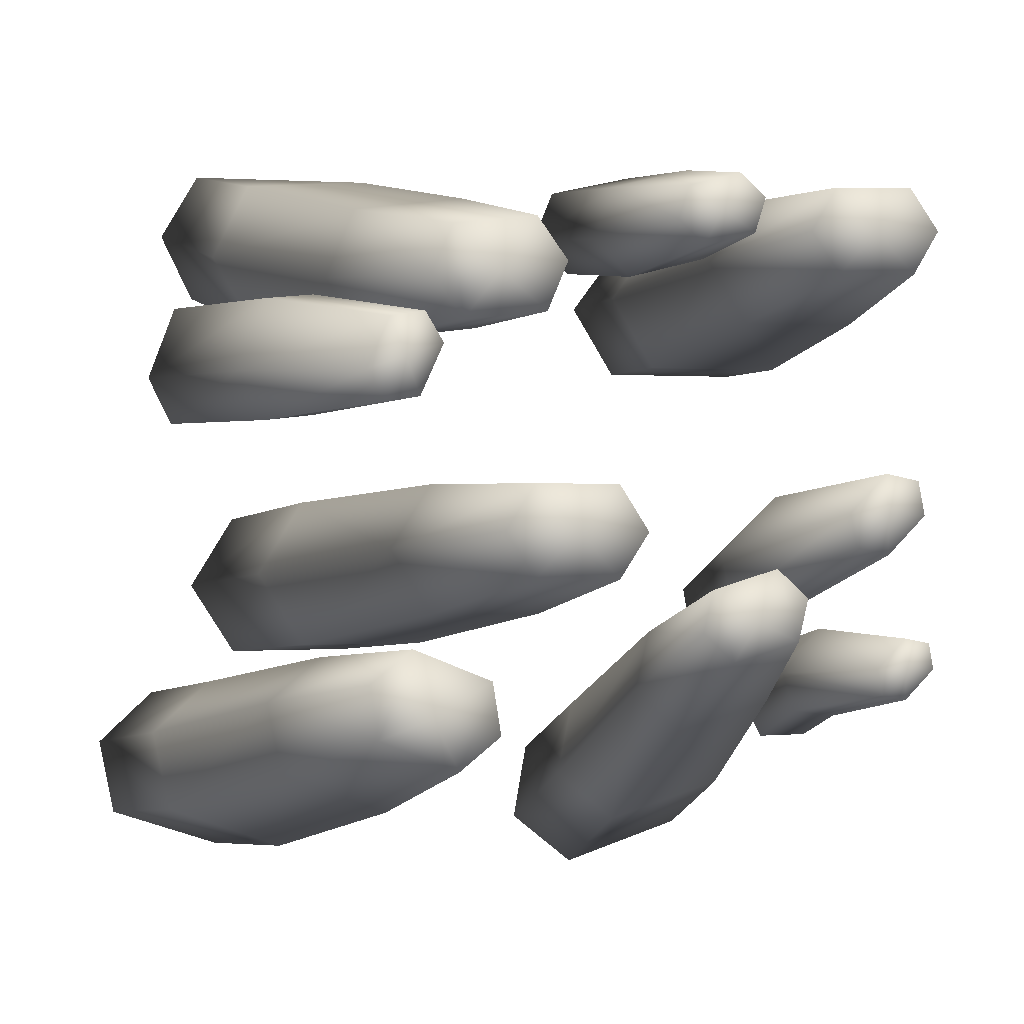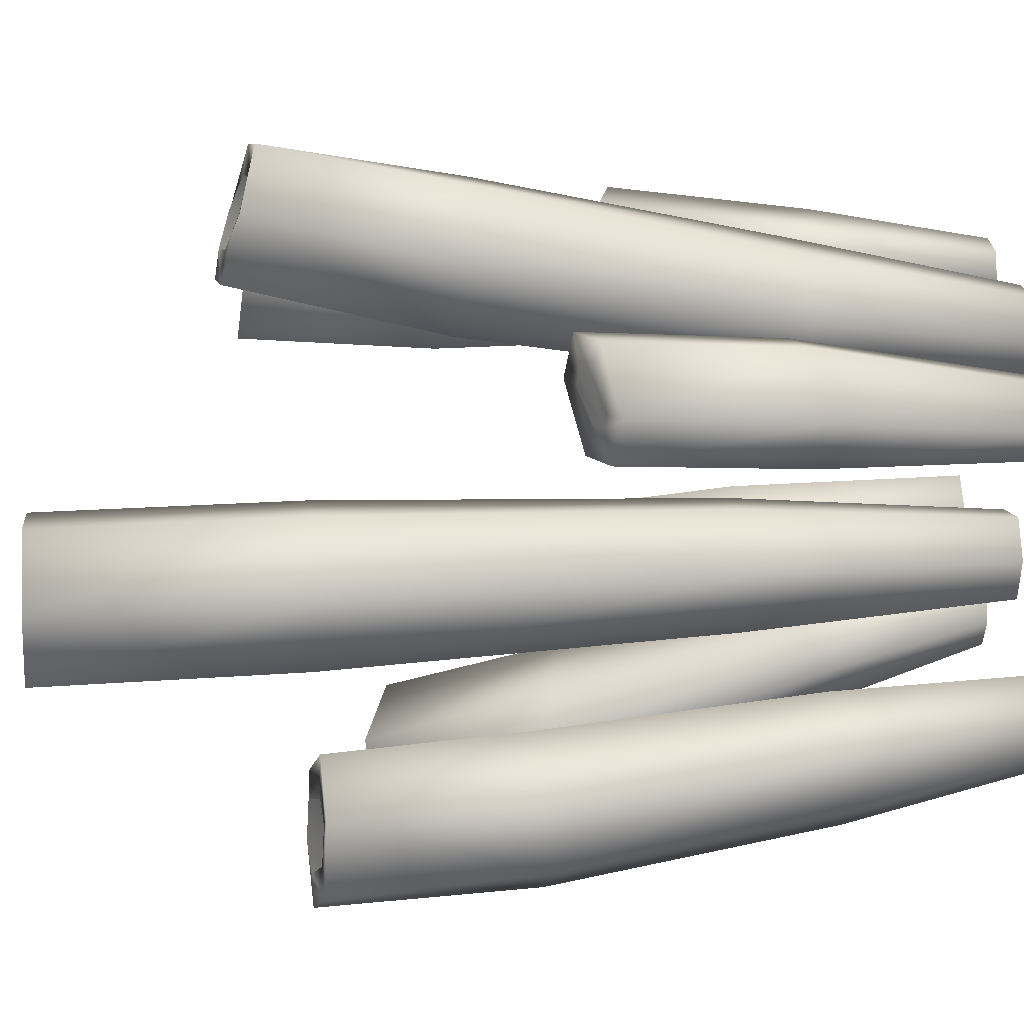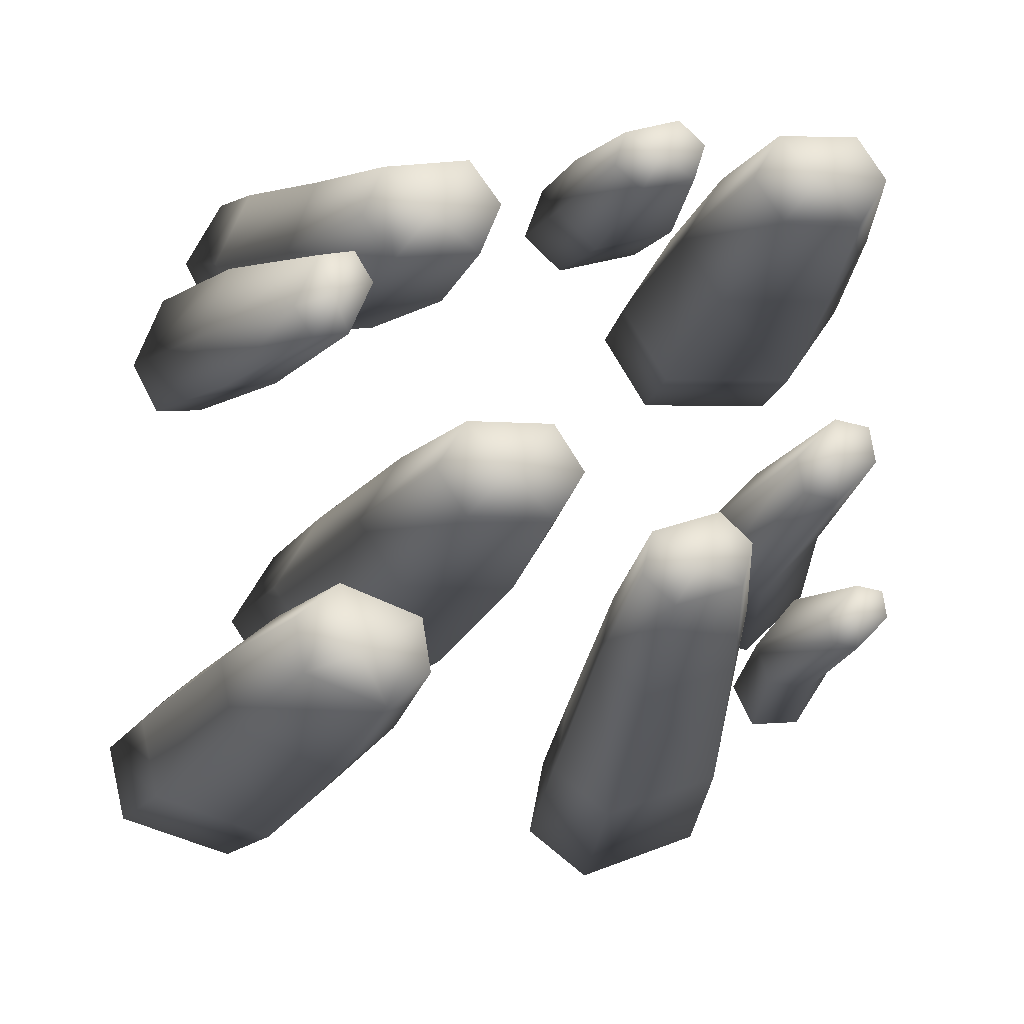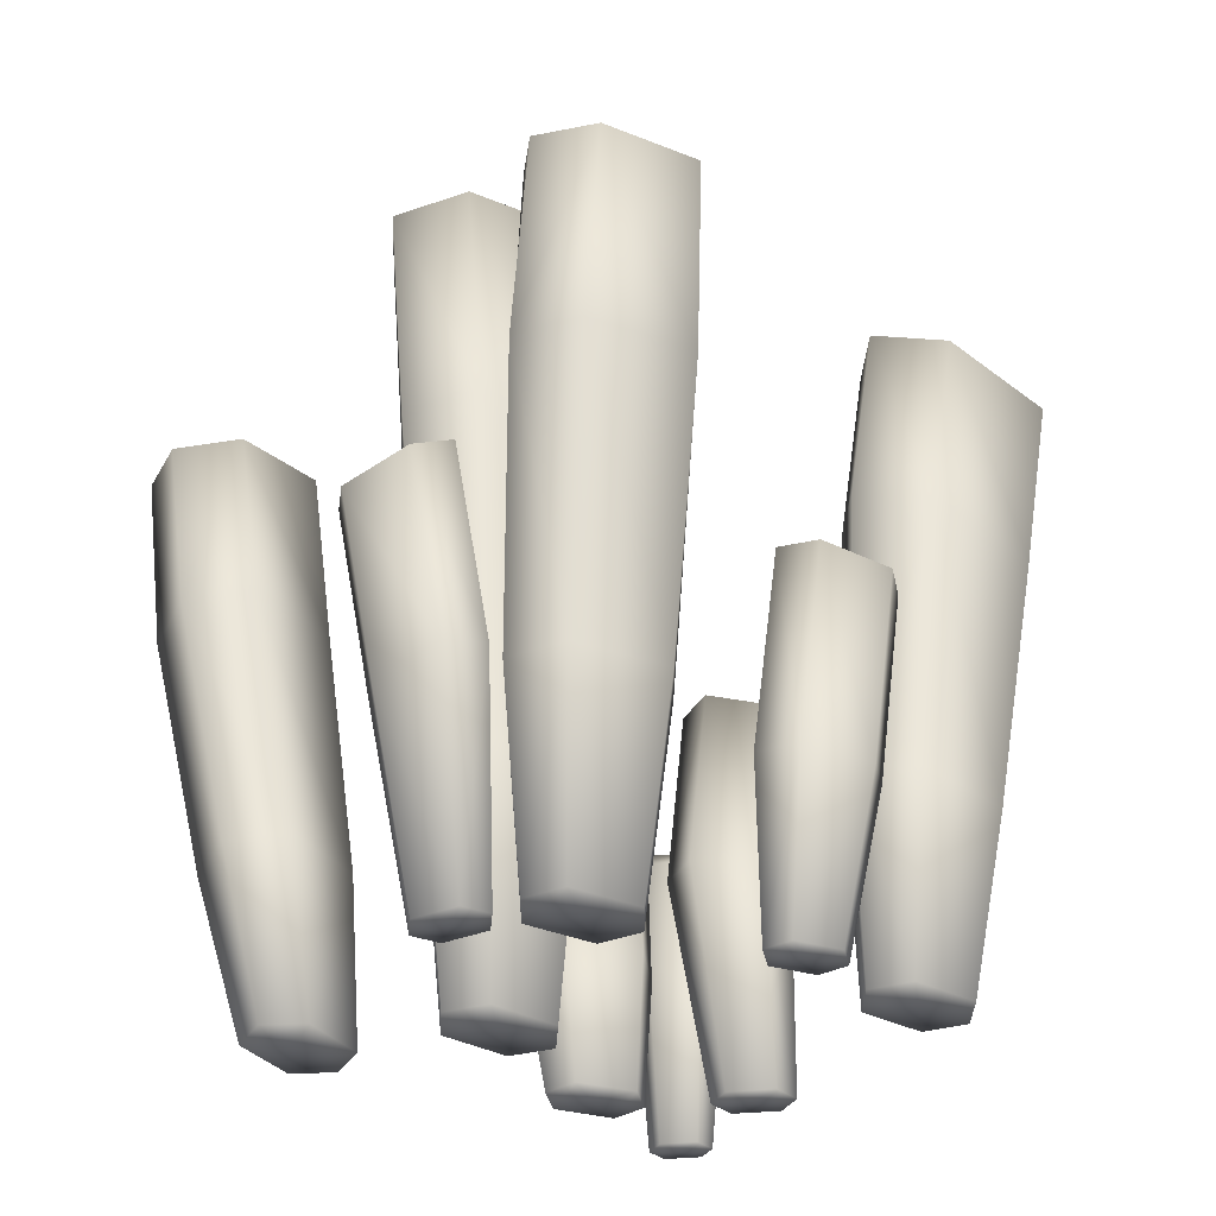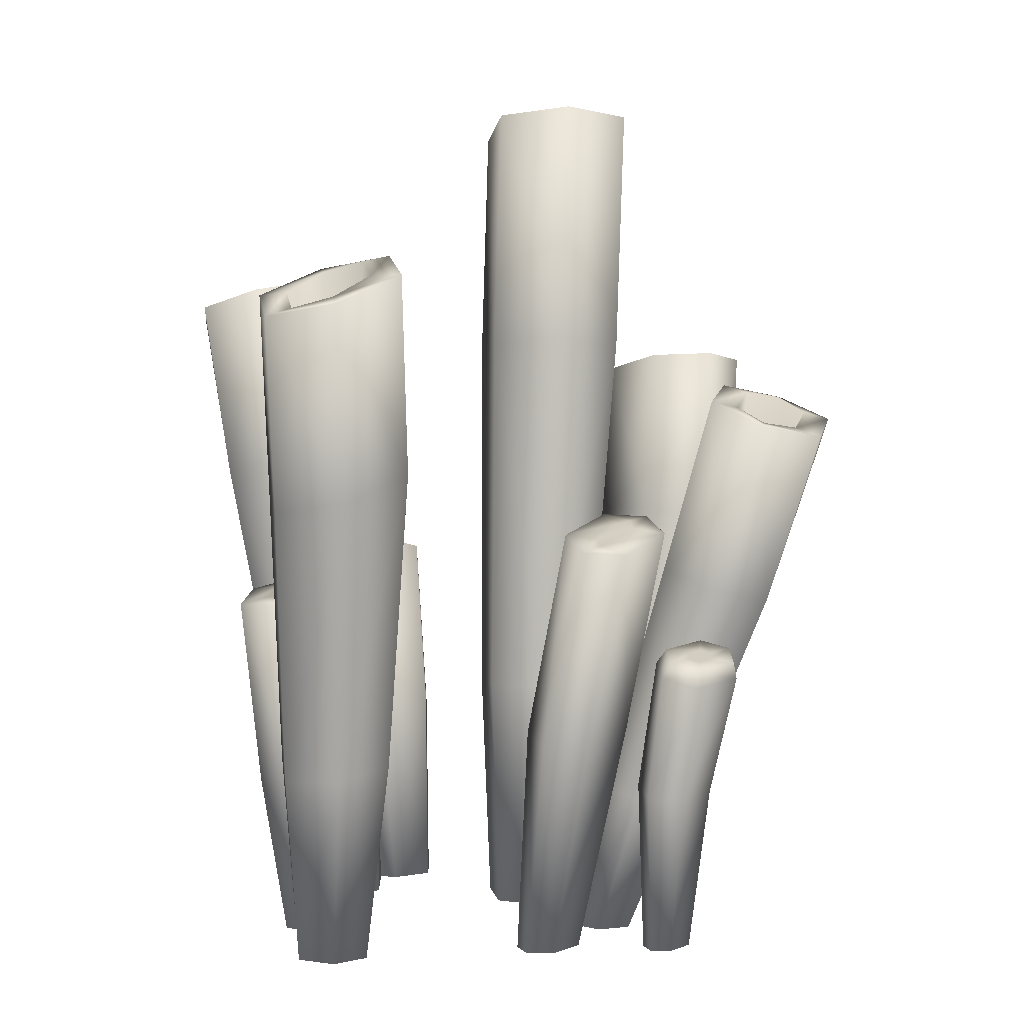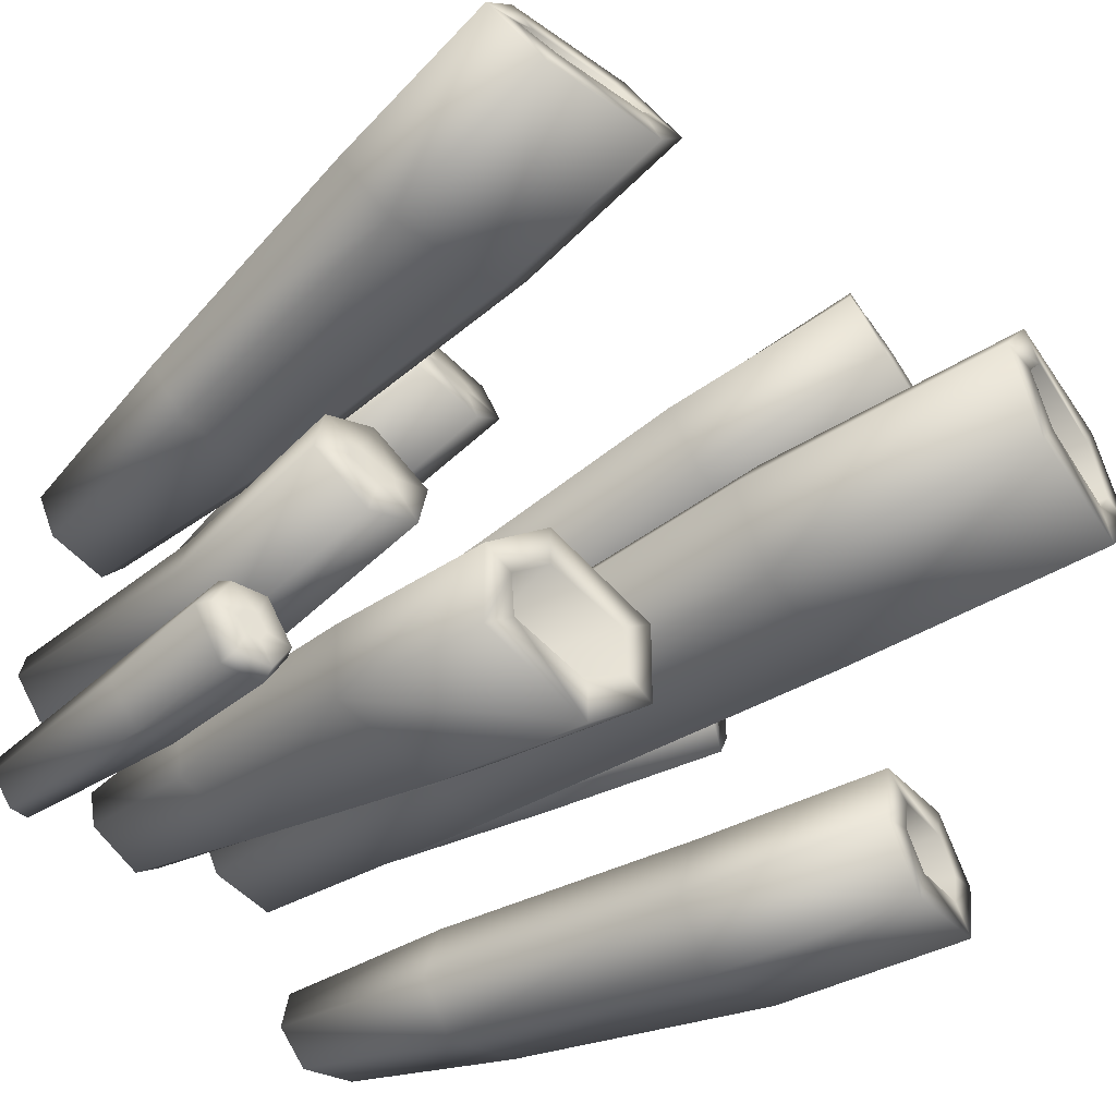
<metadata>
{"format":"obj","ext":"obj","renderer":"f3d","projection":"perspective","resolution":1024,"background":"white","views":[{"elev":-1.8,"azim":-17.9,"up":"+Z"},{"elev":5.8,"azim":-90.8,"up":"+Z"},{"elev":-7.7,"azim":-11.4,"up":"+Z"},{"elev":-34.3,"azim":-36.7,"up":"+Y"},{"elev":2.9,"azim":81.8,"up":"+Y"},{"elev":-48.1,"azim":129.2,"up":"+Z"}]}
</metadata>
<code>
o Coral_D_01_LOD3_Cylinder.441
v -25.74 0 -0.4447
v -26.18 4.717 -0.2702
v -26.42 4.686 -0.6484
v -26.17 4.717 -1.021
v -25.49 4.802 -1.012
v -25.25 4.834 -0.6332
v -25.5 4.803 -0.2608
v -24.38 0.002822 0.8556
v -23.31 3.581 0.8856
v -23.56 3.521 1.239
v -24.21 3.655 1.245
v -24.43 3.812 0.8961
v -24.18 3.873 0.542
v -23.54 3.739 0.5359
v -26.36 0.01877 -1.21
v -26.56 3.347 -1.983
v -26.36 3.376 -1.379
v -26.9 3.294 -1.201
v -27.1 3.266 -1.804
v -24.33 0.002657 -0.3606
v -23.79 2.254 -0.7043
v -23.83 2.266 -0.4662
v -24.05 2.349 -0.4129
v -24.31 2.449 -0.6731
v -24.28 2.437 -0.913
v -24.05 2.352 -0.9661
v -24.93 0.004042 -0.8224
v -24.21 2.881 -1.893
v -24.39 3.078 -1.307
v -24.93 3.173 -1.506
v -24.75 2.975 -2.092
v -26.07 0.01982 0.6272
v -26.62 3.58 1.502
v -26.61 3.742 0.8752
v -26.04 3.818 0.8901
v -26.04 3.657 1.518
v -26.48 0.002657 0.2627
v -27.17 1.967 0.3047
v -27.05 2.007 0.09513
v -26.84 2.114 0.1242
v -26.7 2.207 0.4607
v -26.81 2.167 0.6716
v -27.03 2.06 0.641
v -24.25 0.002661 -1.023
v -23.91 1.599 -1.133
v -23.97 1.637 -0.9862
v -24.13 1.701 -0.9954
v -24.27 1.734 -1.221
v -24.21 1.695 -1.371
v -24.05 1.631 -1.359
v -25.09 0.002491 0.9202
v -24.82 1.923 1.34
v -25.18 1.98 1.257
v -25.26 2.03 1.035
v -25.08 2.04 0.8738
v -24.72 1.983 0.9565
v -24.64 1.932 1.177
v -26.09 4.726 -0.4169
v -26.24 4.704 -0.6454
v -26.08 4.733 -0.8705
v -25.59 4.807 -0.8665
v -25.44 4.829 -0.6349
v -25.6 4.8 -0.4083
v -25.73 2.408 -0.5413
v -23.49 3.621 0.8949
v -23.65 3.568 1.099
v -24.11 3.665 1.102
v -24.25 3.784 0.8989
v -24.09 3.838 0.6903
v -23.63 3.738 0.6874
v -24.14 1.919 0.8425
v -26.61 3.352 -1.814
v -26.5 3.371 -1.488
v -26.86 3.302 -1.372
v -26.97 3.284 -1.693
v -26.62 2.195 -1.512
v -23.95 2.308 -0.6573
v -23.96 2.292 -0.5882
v -24.02 2.325 -0.5827
v -24.15 2.404 -0.711
v -24.14 2.42 -0.7882
v -24.07 2.383 -0.7933
v -24.34 2.931 -1.785
v -24.43 3.043 -1.472
v -24.79 3.132 -1.611
v -24.7 3.018 -1.931
v -24.64 2.169 -1.457
v -26.52 3.613 1.361
v -26.53 3.727 1.026
v -26.14 3.79 1.035
v -26.14 3.675 1.372
v -26.23 2.455 0.9583
v -27.01 2.029 0.3218
v -26.98 2.035 0.2573
v -26.93 2.085 0.2713
v -26.87 2.155 0.4385
v -26.89 2.147 0.5089
v -26.95 2.095 0.4881
v -24.03 1.641 -1.16
v -24.05 1.655 -1.108
v -24.1 1.679 -1.112
v -24.16 1.693 -1.195
v -24.13 1.679 -1.248
v -24.08 1.654 -1.243
v -24.87 1.957 1.177
v -25.05 1.986 1.138
v -25.08 2.007 1.079
v -25.02 2.013 1.039
v -24.84 1.983 1.079
v -24.81 1.962 1.137
v -25.99 1.337 -0.2004
v -26.18 1.33 -0.4978
v -25.98 1.336 -0.7929
v -25.46 1.355 -0.7903
v -25.27 1.362 -0.4923
v -25.46 1.355 -0.1966
v -26.09 3.377 -0.2171
v -26.33 3.354 -0.5925
v -26.09 3.375 -0.9624
v -25.43 3.434 -0.9555
v -25.19 3.457 -0.5793
v -25.44 3.436 -0.2088
v -23.49 2.554 0.8351
v -24.02 1.024 1.126
v -24.52 1.081 1.122
v -24.69 1.143 0.8405
v -24.5 1.162 0.563
v -24 1.106 0.5676
v -23.83 1.044 0.8484
v -23.73 2.505 1.187
v -24.36 2.629 1.193
v -24.58 2.769 0.8455
v -24.34 2.818 0.4935
v -23.71 2.694 0.4875
v -26.46 2.286 -1.911
v -26.13 0.9829 -1.15
v -26.59 0.989 -0.9769
v -26.78 0.8945 -1.481
v -26.32 0.8878 -1.654
v -26.25 2.387 -1.31
v -26.8 2.358 -1.12
v -27.01 2.258 -1.721
v -24.57 0.7751 -1.187
v -24.69 0.8432 -0.7371
v -25.09 0.8962 -0.8703
v -24.97 0.831 -1.316
v -24.34 1.958 -1.624
v -24.5 2.128 -1.058
v -25 2.226 -1.241
v -24.85 2.059 -1.803
v -26.57 2.573 1.313
v -26.34 1.127 0.4299
v -25.83 1.151 0.5015
v -25.91 1.093 1.079
v -26.42 1.068 1.006
v -26.51 2.704 0.639
v -25.91 2.766 0.6952
v -25.97 2.636 1.369
v -24.3 1.234 -0.8009
v -24.53 1.285 -0.7468
v -24.58 1.288 -0.5025
v -24.32 1.225 -0.2438
v -24.09 1.174 -0.2981
v -24.05 1.17 -0.5425
v -24.19 0.8873 -1.259
v -24.36 0.93 -1.237
v -24.41 0.9544 -1.064
v -24.24 0.9281 -0.8595
v -24.07 0.8844 -0.8821
v -24.02 0.8602 -1.055
v -23.89 1.513 -1.118
v -23.97 1.559 -0.9377
v -24.16 1.628 -0.9457
v -24.32 1.657 -1.204
v -24.24 1.61 -1.384
v -24.05 1.542 -1.376
v -26.8 1.127 0.6031
v -26.57 1.19 0.6336
v -26.45 1.205 0.4215
v -26.59 1.142 0.09158
v -26.82 1.079 0.06107
v -26.94 1.063 0.2733
v -26.05 0.004035 -0.4447
v -25.92 0.004036 -0.2466
v -25.92 0.004036 -0.6428
v -25.55 0.004036 -0.6428
v -25.42 0.004037 -0.4447
v -25.55 0.004036 -0.2466
v -24.22 0.006122 1.048
v -24.09 0.006003 0.8662
v -24.56 0.007309 1.036
v -24.68 0.007839 0.8449
v -24.55 0.007485 0.663
v -24.2 0.006454 0.6756
v -26.25 0.01514 -1.428
v -26.1 0.02437 -1.06
v -26.44 0.02297 -0.9268
v -26.59 0.01414 -1.296
v -24.19 0.006573 -0.216
v -24.16 0.006087 -0.3646
v -24.33 0.007276 -0.1865
v -24.5 0.007372 -0.3567
v -24.48 0.006721 -0.5052
v -24.33 0.006339 -0.5347
v -24.75 0.002542 -0.9051
v -24.84 0.004101 -0.5959
v -25.14 0.005157 -0.6846
v -25.04 0.00399 -0.9927
v -26.27 0.01514 0.813
v -26.23 0.02437 0.4211
v -25.86 0.02297 0.4655
v -25.91 0.01414 0.8598
v -26.56 0.006573 0.07622
v -26.64 0.006087 0.2053
v -26.41 0.007276 0.1006
v -26.31 0.007372 0.3202
v -26.39 0.006721 0.449
v -26.54 0.006339 0.4247
v -24.14 0.0066 -0.9138
v -24.12 0.006241 -1.025
v -24.25 0.007139 -0.893
v -24.38 0.00722 -1.024
v -24.36 0.006724 -1.134
v -24.25 0.006448 -1.155
v -25.24 0.005758 1.015
v -25.01 0.004884 1.079
v -25.29 0.00704 0.8702
v -25.17 0.007392 0.764
v -24.94 0.006621 0.8263
v -24.89 0.005882 0.9777
v -25.77 0.01831 0.6781
v -25.71 1.13 0.8154
v -25.75 2.72 1.054
v -26.03 3.75 1.209
v -25.86 3.761 1.213
v -26.36 0.02023 0.6043
v -26.54 1.089 0.6969
v -26.73 2.618 0.9615
v -26.63 3.651 1.194
v -26.8 3.636 1.188
v -24.71 0.002868 -0.7227
v -24.5 0.792 -0.9176
v -24.25 2.012 -1.28
v -24.28 2.959 -1.587
v -24.13 2.949 -1.535
v -25.18 0.004823 -0.8663
v -25.16 0.8819 -1.135
v -25.09 2.175 -1.58
v -24.85 3.103 -1.814
v -25.01 3.105 -1.863
v -26.06 0.0203 -1.285
v -26.07 0.9335 -1.457
v -26.18 2.346 -1.672
v -26.45 3.383 -1.685
v -26.29 3.388 -1.738
v -26.62 0.01836 -1.069
v -26.83 0.944 -1.172
v -27.08 2.299 -1.358
v -27.02 3.272 -1.5
v -27.18 3.253 -1.446
v -24.9 0.9008 1.226
v -25.25 0.9172 1.134
v -25.33 0.9639 0.9031
v -25.14 0.9986 0.742
v -24.79 0.9838 0.8348
v -24.71 0.9366 1.064
f 114 115 187 186
f 27 208 205
f 113 119 120 114
f 115 116 188 187
f 117 2 3 118
f 117 118 112 111
f 14 134 133 13
f 4 119 118 3
f 112 113 185 183
f 116 122 117 111
f 115 121 122 116
f 6 121 120 5
f 5 120 119 4
f 211 210 152 153
f 112 118 119 113
f 191 125 126 192
f 123 130 124 129
f 9 123 134 14
f 116 111 184 188
f 129 124 189 190
f 120 121 115 114
f 1 187 188
f 10 130 123 9
f 131 132 126 125
f 1 188 184
f 126 132 133 127
f 124 130 131 125
f 197 196 136 137
f 12 132 131 11
f 13 133 132 12
f 126 127 193 192
f 139 135 253 252
f 8 194 190
f 127 133 134 128
f 11 131 130 10
f 212 154 155 209
f 260 19 142 258
f 143 242 241 205
f 15 196 197
f 37 218 214
f 154 158 151 155
f 51 228 229
f 134 123 129 128
f 194 193 127 128
f 128 129 190 194
f 242 144 206 241
f 51 226 225
f 140 136 252 253
f 255 17 140 253
f 16 255 253 135
f 20 203 204
f 142 138 257 258
f 136 140 141 137
f 27 206 207
f 18 141 140 17
f 18 260 258 141
f 24 161 162 23
f 44 222 223
f 147 150 31 28
f 138 142 135 139
f 16 135 142 19
f 197 137 257 256
f 160 25 26 159
f 148 144 242 243
f 44 221 222
f 195 198 138 139
f 147 28 245 243
f 251 252 136 196
f 159 26 21 164
f 44 219 221
f 44 224 220
f 163 199 200 164
f 44 220 219
f 162 201 199 163
f 163 22 23 162
f 91 92 88
f 22 163 164 21
f 25 160 161 24
f 155 237 236 209
f 45 171 176 50
f 20 201 202
f 39 181 182 38
f 48 174 173 47
f 171 172 169 170
f 159 204 203 160
f 206 144 145 207
f 20 204 200
f 144 148 149 145
f 29 148 243 245
f 146 150 147 143
f 150 146 247 248
f 30 149 148 29
f 30 250 248 149
f 232 154 212 231
f 155 151 238 237
f 37 215 216
f 146 143 205 208
f 264 265 229 228
f 156 152 237 238
f 240 34 156 238
f 33 240 238 151
f 35 157 156 34
f 158 154 232 233
f 152 156 157 153
f 266 57 52 261
f 33 151 158 36
f 35 235 233 157
f 87 85 84
f 168 221 219 169
f 182 214 218 177
f 178 42 43 177
f 262 263 227 225
f 56 265 264 55
f 237 152 210 236
f 41 179 180 40
f 53 262 261 52
f 168 167 222 221
f 177 43 38 182
f 178 177 218 217
f 15 198 195
f 181 213 214 182
f 181 180 215 213
f 181 39 40 180
f 263 264 228 227
f 42 178 179 41
f 8 189 191
f 46 172 171 45
f 174 167 168 173
f 167 166 223 222
f 176 171 170 165
f 166 165 224 223
f 8 193 194
f 170 169 219 220
f 47 173 172 46
f 49 175 174 48
f 175 176 165 166
f 175 166 167 174
f 50 176 175 49
f 172 173 168 169
f 54 263 262 53
f 263 54 55 264
f 57 266 265 56
f 265 266 230 229
f 164 200 204 159
f 51 230 226
f 226 230 266 261
f 2 117 122 7
f 1 185 186
f 179 178 217 216
f 191 189 124 125
f 8 192 193
f 91 36 235 234
f 1 184 183
f 1 183 185
f 1 186 187
f 59 3 2 58
f 8 190 189
f 211 153 232 231
f 8 191 192
f 233 232 153 157
f 184 111 112 183
f 16 72 254 255
f 195 251 196 15
f 197 256 198 15
f 37 217 218
f 20 200 199
f 20 199 201
f 20 202 203
f 251 195 139 252
f 205 241 206 27
f 207 246 208 27
f 32 211 231 212
f 209 236 210 32
f 32 212 209
f 170 220 224 165
f 37 214 213
f 37 213 215
f 37 216 217
f 44 223 224
f 51 225 227
f 51 227 228
f 51 229 230
f 65 70 71
f 60 64 61
f 64 60 59
f 258 257 137 141
f 86 31 250 249
f 59 58 64
f 72 75 76
f 70 69 71
f 63 64 58
f 66 71 67
f 71 66 65
f 250 31 150 248
f 257 138 198 256
f 73 17 255 254
f 75 19 260 259
f 71 68 67
f 73 76 74
f 7 122 121 6
f 76 73 254 72
f 18 74 259 260
f 76 75 259 74
f 78 22 21 77
f 87 84 244 83
f 87 86 249 85
f 87 83 86
f 89 92 90
f 92 91 234 90
f 92 89 239 88
f 35 90 234 235
f 94 93 98 97 96 95
f 64 62 61
f 105 110 109 108 107 106
f 101 100 99 104 103 102
f 71 69 68
f 60 4 3 59
f 61 5 4 60
f 62 6 5 61
f 89 34 240 239
f 58 2 7 63
f 145 247 246 207
f 63 7 6 62
f 66 10 9 65
f 243 242 143 147
f 67 11 10 66
f 248 247 145 149
f 68 12 11 67
f 70 14 13 69
f 84 29 245 244
f 69 13 12 68
f 65 9 14 70
f 247 146 208 246
f 74 18 17 73
f 235 36 158 233
f 64 63 62
f 28 83 244 245
f 72 16 19 75
f 30 85 249 250
f 80 24 23 79
f 79 23 22 78
f 81 25 24 80
f 77 21 26 82
f 82 26 25 81
f 94 39 38 93
f 85 30 29 84
f 33 88 239 240
f 83 28 31 86
f 90 35 34 89
f 88 33 36 91
f 96 41 40 95
f 95 40 39 94
f 97 42 41 96
f 93 38 43 98
f 98 43 42 97
f 100 46 45 99
f 102 48 47 101
f 101 47 46 100
f 103 49 48 102
f 99 45 50 104
f 104 50 49 103
f 107 54 53 106
f 106 53 52 105
f 109 56 55 108
f 108 55 54 107
f 110 57 56 109
f 32 210 211
f 105 52 57 110
f 113 114 186 185
f 82 81 80 79 78 77
f 160 203 202 161
f 162 161 202 201
f 180 179 216 215
f 261 262 225 226

</code>
